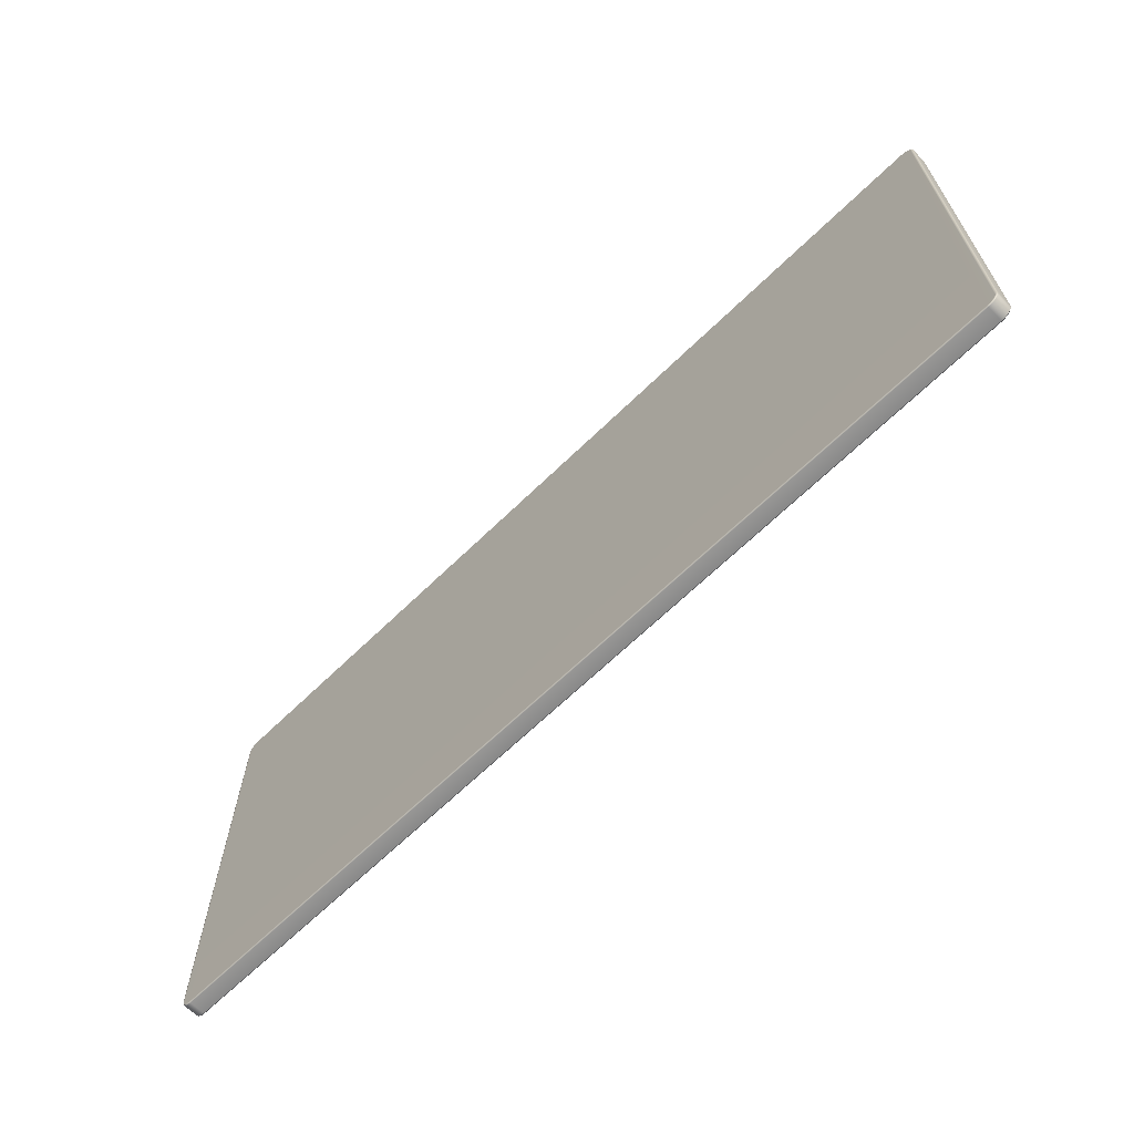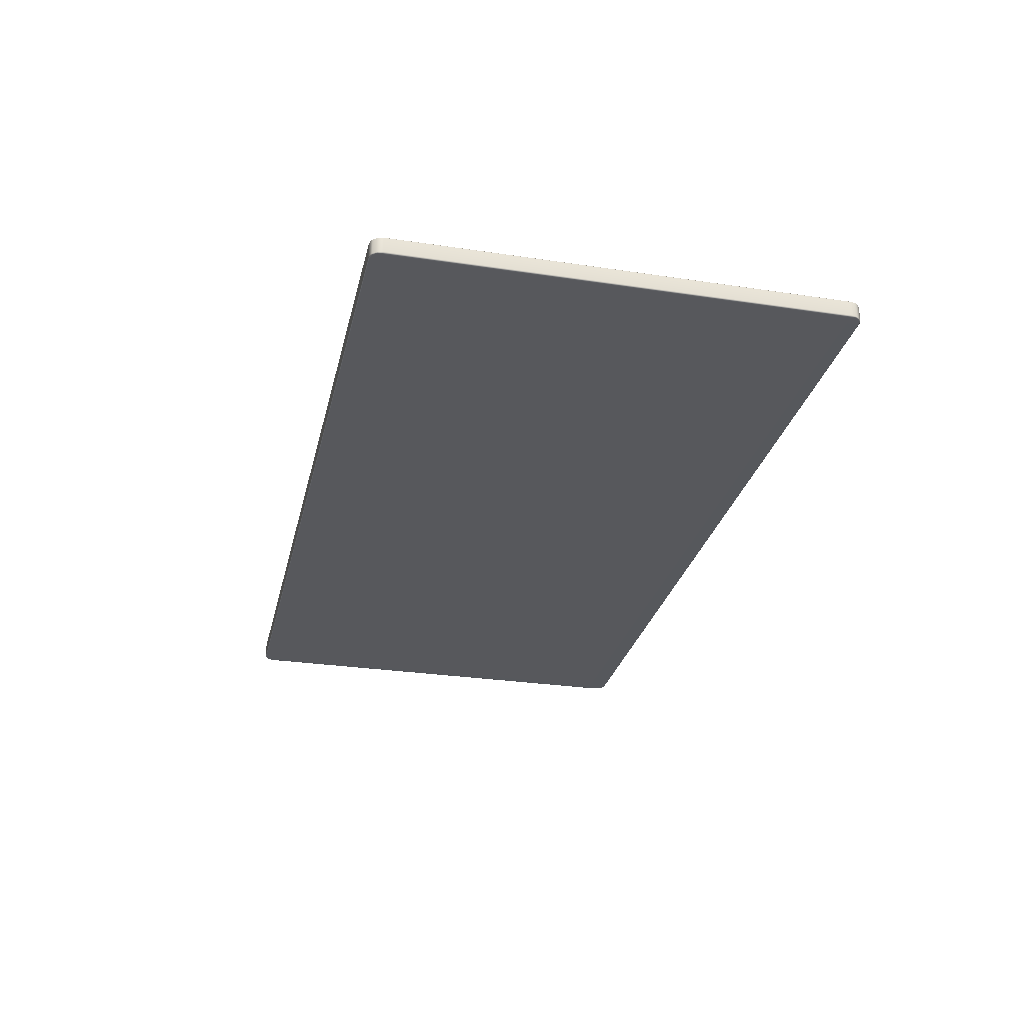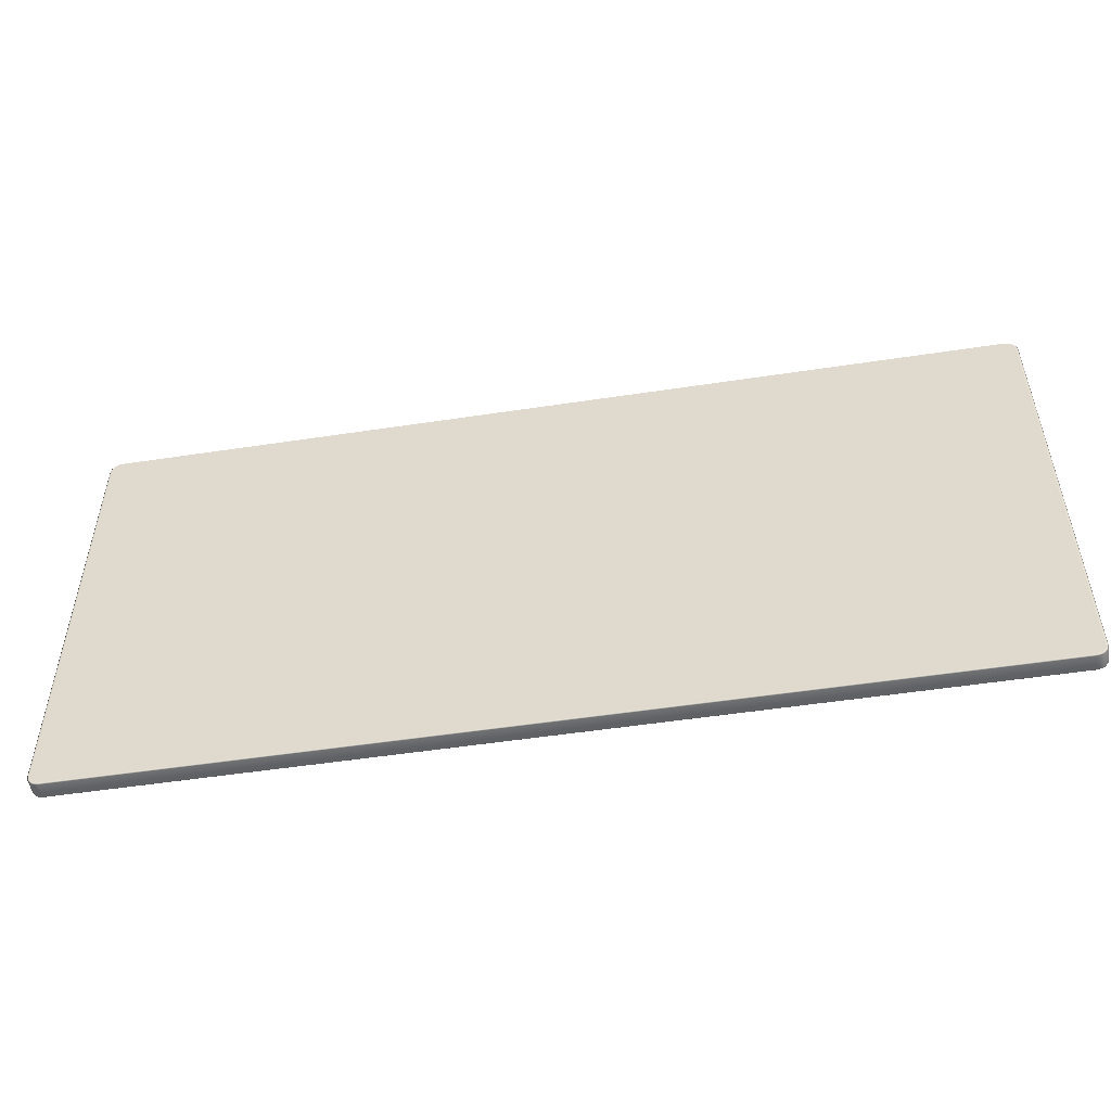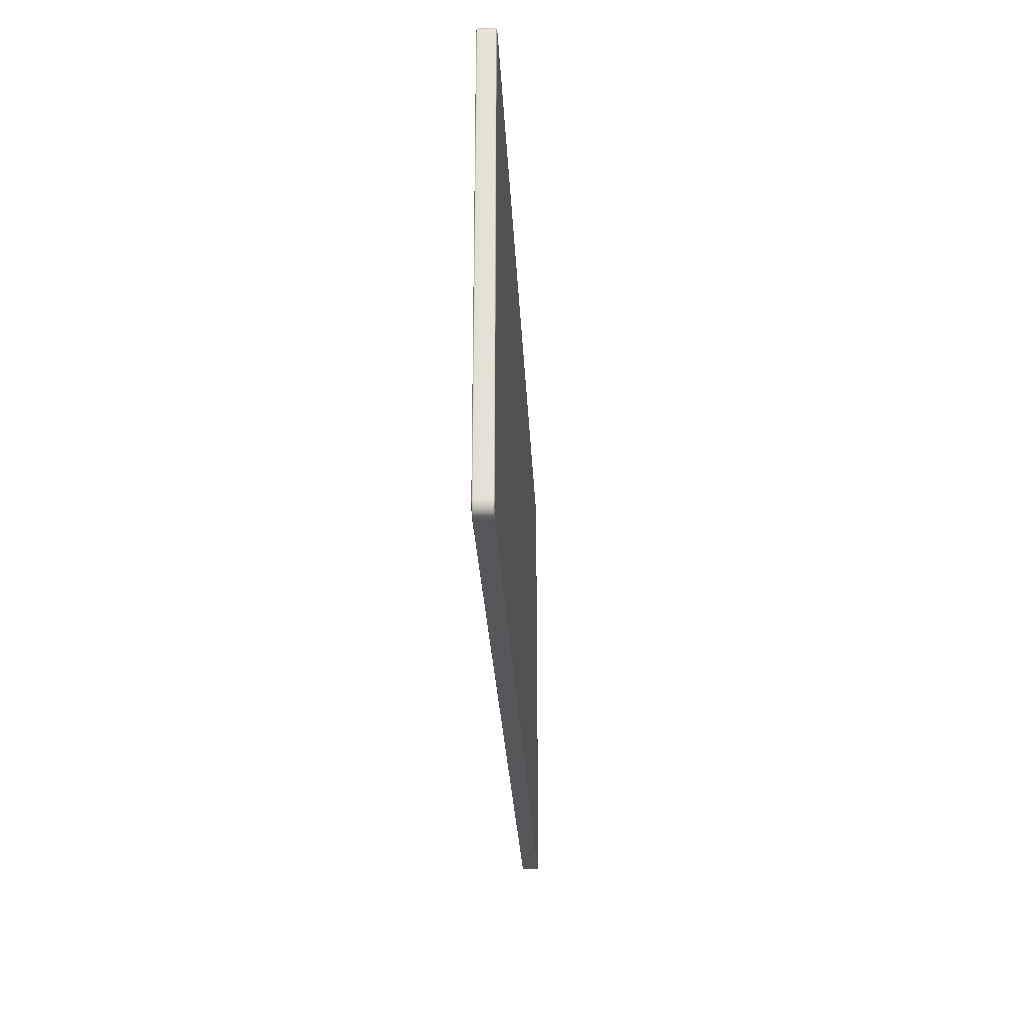
<metadata>
{"format":"obj","ext":"obj","renderer":"f3d","projection":"perspective","resolution":1024,"background":"white","views":[{"elev":-65.6,"azim":-135.6,"up":"+Y"},{"elev":-28.4,"azim":77.2,"up":"+Z"},{"elev":-51.5,"azim":-170.6,"up":"+Y"},{"elev":-26.8,"azim":-87.3,"up":"+Y"}]}
</metadata>
<code>
o MeshRobothorDeskNorrasen_0_GeomSubset_1
v 0.4175 0.1009 0.1219
v 0.3025 0.1029 0.1219
v 0.3025 0.1029 0.1319
v 0.4175 0.1009 0.1319
v 0.3025 -0.1029 0.1219
v 0.3025 -0.1029 0.1319
v 0.4175 -0.1009 0.1219
v 0.4175 -0.1009 0.1319
v -0.3267 -0.1035 0.1119
v -0.3265 -0.1035 0.1119
v -0.3265 -0.1035 0.1269
v -0.3267 -0.1035 0.1269
v -0.3262 -0.1035 0.1119
v -0.3262 -0.1035 0.1269
v -0.326 -0.1036 0.1119
v -0.326 -0.1036 0.1269
v -0.3258 -0.1037 0.1119
v -0.3258 -0.1037 0.1269
v -0.3256 -0.1037 0.1119
v -0.3256 -0.1037 0.1269
v -0.3254 -0.1039 0.1119
v -0.3254 -0.1039 0.1269
v -0.3252 -0.104 0.1119
v -0.3252 -0.104 0.1269
v -0.325 -0.1041 0.1119
v -0.325 -0.1041 0.1269
v -0.3249 -0.1043 0.1119
v -0.3249 -0.1043 0.1269
v -0.3247 -0.1044 0.1119
v -0.3247 -0.1044 0.1269
v -0.3246 -0.1046 0.1119
v -0.3246 -0.1046 0.1269
v -0.3244 -0.1048 0.1119
v -0.3244 -0.1048 0.1269
v -0.3243 -0.105 0.1119
v -0.3243 -0.105 0.1269
v -0.3242 -0.1052 0.1119
v -0.3242 -0.1052 0.1269
v -0.3241 -0.1054 0.1119
v -0.3241 -0.1054 0.1269
v -0.324 -0.1056 0.1119
v -0.324 -0.1056 0.1269
v -0.324 -0.1058 0.1119
v -0.324 -0.1058 0.1269
v -0.3239 -0.106 0.1119
v -0.3239 -0.106 0.1269
v -0.3239 -0.1062 0.1119
v -0.3239 -0.1062 0.1269
v -0.3239 -0.1065 0.1119
v -0.3239 -0.1065 0.1269
v -0.3239 -0.1216 0.1119
v -0.3239 -0.1216 0.1269
v 0.2788 -0.1216 0.1119
v 0.2788 -0.1216 0.1269
v 0.2788 -0.1064 0.1119
v 0.2788 -0.1064 0.1269
v 0.2788 -0.1062 0.1119
v 0.2788 -0.1062 0.1269
v 0.2788 -0.1059 0.1119
v 0.2788 -0.1059 0.1269
v 0.2788 -0.1057 0.1119
v 0.2788 -0.1057 0.1269
v 0.2789 -0.1055 0.1119
v 0.2789 -0.1055 0.1269
v 0.279 -0.1053 0.1119
v 0.279 -0.1053 0.1269
v 0.2791 -0.1051 0.1119
v 0.2791 -0.1051 0.1269
v 0.2792 -0.1049 0.1119
v 0.2792 -0.1049 0.1269
v 0.2793 -0.1047 0.1119
v 0.2793 -0.1047 0.1269
v 0.2794 -0.1045 0.1119
v 0.2794 -0.1045 0.1269
v 0.2796 -0.1044 0.1119
v 0.2796 -0.1044 0.1269
v 0.2797 -0.1042 0.1119
v 0.2797 -0.1042 0.1269
v 0.2799 -0.1041 0.1119
v 0.2799 -0.1041 0.1269
v 0.2801 -0.1039 0.1119
v 0.2801 -0.1039 0.1269
v 0.2803 -0.1038 0.1119
v 0.2803 -0.1038 0.1269
v 0.2805 -0.1037 0.1119
v 0.2805 -0.1037 0.1269
v 0.2807 -0.1036 0.1119
v 0.2807 -0.1036 0.1269
v 0.2809 -0.1035 0.1119
v 0.2809 -0.1035 0.1269
v 0.2811 -0.1035 0.1119
v 0.2811 -0.1035 0.1269
v 0.2813 -0.1034 0.1119
v 0.2813 -0.1034 0.1269
v 0.2815 -0.1034 0.1119
v 0.2815 -0.1034 0.1269
v 0.2818 -0.1034 0.1119
v 0.2818 -0.1034 0.1269
v 0.2925 -0.1034 0.1119
v 0.2925 -0.1034 0.1269
v 0.2925 0.1034 0.1119
v 0.2925 0.1034 0.1269
v 0.2818 0.1034 0.1119
v 0.2818 0.1034 0.1269
v 0.2815 0.1034 0.1119
v 0.2815 0.1034 0.1269
v 0.2813 0.1034 0.1119
v 0.2813 0.1034 0.1269
v 0.2811 0.1034 0.1119
v 0.2811 0.1034 0.1269
v 0.2809 0.1035 0.1119
v 0.2809 0.1035 0.1269
v 0.2807 0.1036 0.1119
v 0.2807 0.1036 0.1269
v 0.2805 0.1037 0.1119
v 0.2805 0.1037 0.1269
v 0.2803 0.1038 0.1119
v 0.2803 0.1038 0.1269
v 0.2801 0.1039 0.1119
v 0.2801 0.1039 0.1269
v 0.2799 0.104 0.1119
v 0.2799 0.104 0.1269
v 0.2797 0.1042 0.1119
v 0.2797 0.1042 0.1269
v 0.2796 0.1043 0.1119
v 0.2796 0.1043 0.1269
v 0.2794 0.1045 0.1119
v 0.2794 0.1045 0.1269
v 0.2793 0.1047 0.1119
v 0.2793 0.1047 0.1269
v 0.2792 0.1049 0.1119
v 0.2792 0.1049 0.1269
v 0.279 0.1051 0.1119
v 0.279 0.1051 0.1269
v 0.279 0.1053 0.1119
v 0.279 0.1053 0.1269
v 0.2789 0.1055 0.1119
v 0.2789 0.1055 0.1269
v 0.2788 0.1057 0.1119
v 0.2788 0.1057 0.1269
v 0.2788 0.1059 0.1119
v 0.2788 0.1059 0.1269
v 0.2788 0.1061 0.1119
v 0.2788 0.1061 0.1269
v 0.2788 0.1064 0.1119
v 0.2788 0.1064 0.1269
v 0.2788 0.1216 0.1119
v 0.2788 0.1216 0.1269
v -0.324 0.1216 0.1119
v -0.324 0.1216 0.1269
v -0.324 0.1063 0.1119
v -0.324 0.1063 0.1269
v -0.324 0.1061 0.1119
v -0.324 0.1061 0.1269
v -0.324 0.1059 0.1119
v -0.324 0.1059 0.1269
v -0.3241 0.1057 0.1119
v -0.3241 0.1057 0.1269
v -0.3241 0.1054 0.1119
v -0.3241 0.1054 0.1269
v -0.3242 0.1052 0.1119
v -0.3242 0.1052 0.1269
v -0.3243 0.105 0.1119
v -0.3243 0.105 0.1269
v -0.3244 0.1048 0.1119
v -0.3244 0.1048 0.1269
v -0.3245 0.1046 0.1119
v -0.3245 0.1046 0.1269
v -0.3246 0.1045 0.1119
v -0.3246 0.1045 0.1269
v -0.3248 0.1043 0.1119
v -0.3248 0.1043 0.1269
v -0.3249 0.1041 0.1119
v -0.3249 0.1041 0.1269
v -0.3251 0.104 0.1119
v -0.3251 0.104 0.1269
v -0.3253 0.1039 0.1119
v -0.3253 0.1039 0.1269
v -0.3255 0.1037 0.1119
v -0.3255 0.1037 0.1269
v -0.3257 0.1036 0.1119
v -0.3257 0.1036 0.1269
v -0.3259 0.1035 0.1119
v -0.3259 0.1035 0.1269
v -0.3261 0.1035 0.1119
v -0.3261 0.1035 0.1269
v -0.3263 0.1034 0.1119
v -0.3263 0.1034 0.1269
v -0.3265 0.1034 0.1119
v -0.3265 0.1034 0.1269
v -0.3267 0.1033 0.1119
v -0.3267 0.1033 0.1269
v -0.327 0.1033 0.1119
v -0.327 0.1033 0.1269
v -0.3375 0.1033 0.1119
v -0.3375 0.1033 0.1269
v -0.3375 -0.1035 0.1119
v -0.3375 -0.1035 0.1269
v -0.3269 -0.1035 0.1119
v -0.3269 -0.1035 0.1269
v 0.2725 0.1216 0.2919
v 0.2788 0.1216 0.1119
v 0.2788 0.1316 0.1119
v 0.2725 0.1316 0.2919
v -0.3238 0.1216 0.1119
v -0.3238 0.1316 0.1119
v -0.3175 0.1216 0.2919
v -0.3175 0.1316 0.2919
v 0.2925 -0.1 0.2919
v 0.2925 -0.1031 0.1119
v 0.3025 -0.1031 0.1119
v 0.3025 -0.1 0.2919
v 0.2925 0.1031 0.1119
v 0.3025 0.1031 0.1119
v 0.2925 0.1 0.2919
v 0.3025 0.1 0.2919
v 0.3175 -0.1031 0.1119
v 0.3175 -0.1029 0.1219
v 0.3025 0.1031 0.1119
v 0.3175 0.1031 0.1119
v 0.3175 0.1029 0.1219
v -0.3475 -0.1029 0.1219
v -0.3625 -0.1029 0.1219
v -0.3625 -0.1031 0.1119
v -0.3475 -0.1031 0.1119
v -0.3625 0.1031 0.1119
v -0.3475 0.1031 0.1119
v -0.3625 0.1029 0.1219
v -0.3475 0.1029 0.1219
v -0.3375 -0.1 0.2919
v -0.3475 -0.1 0.2919
v -0.3375 -0.1031 0.1119
v -0.3375 0.1031 0.1119
v -0.3475 0.1 0.2919
v -0.3375 0.1 0.2919
v -0.3575 -0.1009 0.2369
v -0.3575 -0.1029 0.1219
v -0.3475 -0.1009 0.2369
v -0.3575 0.1029 0.1219
v -0.3575 0.1009 0.2369
v -0.3475 0.1009 0.2369
v 0.3213 0.1249 -0.4331
v 0.3089 0.1373 -0.4331
v 0.3136 0.1364 -0.4331
v 0.3176 0.1337 -0.4331
v 0.3203 0.1297 -0.4331
v 0.3213 0.1374 0.2922
v 0.3203 0.1422 0.2922
v 0.3176 0.1462 0.2922
v 0.3136 0.1489 0.2922
v 0.3089 0.1498 0.2922
v 0.2989 0.1373 -0.4331
v 0.2965 0.1348 -0.4331
v 0.2972 0.1366 -0.4331
v 0.2737 0.1498 0.2922
v 0.2719 0.1491 0.2922
v 0.2712 0.1473 0.2922
v 0.3213 0.1024 0.2922
v 0.3188 0.09995 0.2922
v 0.3205 0.1007 0.2922
v 0.3213 0.115 -0.4331
v 0.3205 0.1132 -0.4331
v 0.3188 0.1125 -0.4331
v 0.2719 0.1007 0.2922
v 0.2737 0.09995 0.2922
v 0.2712 0.1024 0.2922
v 0.2965 0.115 -0.4331
v 0.2989 0.1125 -0.4331
v 0.2972 0.1132 -0.4331
v 0.3213 -0.1249 -0.4331
v 0.3089 -0.1373 -0.4331
v 0.3136 -0.1364 -0.4331
v 0.3176 -0.1337 -0.4331
v 0.3203 -0.1297 -0.4331
v 0.3213 -0.1374 0.2922
v 0.3203 -0.1422 0.2922
v 0.3176 -0.1462 0.2922
v 0.3136 -0.1489 0.2922
v 0.3089 -0.1498 0.2922
v 0.2989 -0.1373 -0.4331
v 0.2965 -0.1348 -0.4331
v 0.2972 -0.1366 -0.4331
v 0.2737 -0.1498 0.2922
v 0.2719 -0.1491 0.2922
v 0.2712 -0.1473 0.2922
v 0.3213 -0.1024 0.2922
v 0.3188 -0.09995 0.2922
v 0.3205 -0.1007 0.2922
v 0.3213 -0.115 -0.4331
v 0.3205 -0.1132 -0.4331
v 0.3188 -0.1125 -0.4331
v 0.2719 -0.1007 0.2922
v 0.2737 -0.09995 0.2922
v 0.2712 -0.1024 0.2922
v 0.2965 -0.115 -0.4331
v 0.2989 -0.1125 -0.4331
v 0.2972 -0.1132 -0.4331
v -0.3673 0.1249 -0.4331
v -0.3549 0.1373 -0.4331
v -0.3596 0.1364 -0.4331
v -0.3637 0.1337 -0.4331
v -0.3664 0.1297 -0.4331
v -0.3673 0.1374 0.2922
v -0.3664 0.1422 0.2922
v -0.3637 0.1462 0.2922
v -0.3596 0.1489 0.2922
v -0.3549 0.1498 0.2922
v -0.345 0.1373 -0.4331
v -0.3425 0.1348 -0.4331
v -0.3432 0.1366 -0.4331
v -0.3197 0.1498 0.2922
v -0.318 0.1491 0.2922
v -0.3172 0.1473 0.2922
v -0.3673 0.1024 0.2922
v -0.3648 0.09995 0.2922
v -0.3666 0.1007 0.2922
v -0.3673 0.115 -0.4331
v -0.3666 0.1132 -0.4331
v -0.3648 0.1125 -0.4331
v -0.318 0.1007 0.2922
v -0.3197 0.09995 0.2922
v -0.3172 0.1024 0.2922
v -0.3425 0.115 -0.4331
v -0.345 0.1125 -0.4331
v -0.3432 0.1132 -0.4331
v -0.3673 -0.1249 -0.4331
v -0.3549 -0.1373 -0.4331
v -0.3596 -0.1364 -0.4331
v -0.3637 -0.1337 -0.4331
v -0.3664 -0.1297 -0.4331
v -0.3673 -0.1374 0.2922
v -0.3664 -0.1422 0.2922
v -0.3637 -0.1462 0.2922
v -0.3596 -0.1489 0.2922
v -0.3549 -0.1498 0.2922
v -0.345 -0.1373 -0.4331
v -0.3425 -0.1348 -0.4331
v -0.3432 -0.1366 -0.4331
v -0.3197 -0.1498 0.2922
v -0.318 -0.1491 0.2922
v -0.3172 -0.1473 0.2922
v -0.3673 -0.1024 0.2922
v -0.3648 -0.09995 0.2922
v -0.3666 -0.1007 0.2922
v -0.3673 -0.115 -0.4331
v -0.3666 -0.1132 -0.4331
v -0.3648 -0.1125 -0.4331
v -0.318 -0.1007 0.2922
v -0.3197 -0.09995 0.2922
v -0.3172 -0.1024 0.2922
v -0.3425 -0.115 -0.4331
v -0.345 -0.1125 -0.4331
v -0.3432 -0.1132 -0.4331
v -0.4165 -0.1899 0.2919
v -0.4175 -0.19 0.2929
v -0.4165 -0.1944 0.2929
v -0.4155 -0.1939 0.2919
v -0.4165 0.1899 0.2919
v -0.4175 0.19 0.2929
v -0.4165 -0.1899 0.3069
v -0.4175 -0.19 0.3059
v -0.4165 -0.1944 0.3059
v -0.4155 -0.194 0.3069
v -0.4165 0.1899 0.3069
v -0.4175 0.19 0.3059
v -0.4138 -0.1978 0.2929
v -0.4131 -0.197 0.2919
v -0.4138 -0.1978 0.3059
v -0.4131 -0.197 0.3069
v -0.4105 -0.1994 0.2929
v -0.4102 -0.1984 0.2919
v -0.4105 -0.1994 0.3059
v -0.4102 -0.1984 0.3069
v -0.4075 -0.2 0.2929
v -0.4074 -0.199 0.2919
v -0.4075 -0.2 0.3059
v -0.4074 -0.199 0.3069
v 0.3625 -0.2 0.2929
v 0.3624 -0.199 0.2919
v 0.3625 -0.2 0.3059
v 0.3624 -0.199 0.3069
v 0.3669 -0.199 0.2929
v 0.3665 -0.198 0.2919
v 0.3669 -0.199 0.3059
v 0.3665 -0.198 0.3069
v 0.3688 -0.1978 0.2929
v 0.3681 -0.197 0.2919
v 0.3688 -0.1978 0.3059
v 0.3681 -0.197 0.3069
v 0.3715 -0.1944 0.2929
v 0.3705 -0.1939 0.2919
v 0.3715 -0.1944 0.3059
v 0.3705 -0.1939 0.3069
v 0.3715 -0.1899 0.2919
v 0.3725 -0.19 0.2929
v 0.3715 -0.1899 0.3069
v 0.3725 -0.19 0.3059
v 0.3715 0.1899 0.2919
v 0.3725 0.19 0.2929
v 0.3715 0.1899 0.3069
v 0.3725 0.19 0.3059
v 0.3715 0.1944 0.2929
v 0.3705 0.1939 0.2919
v 0.3715 0.1944 0.3059
v 0.3705 0.194 0.3069
v 0.3696 0.1967 0.2929
v 0.3689 0.196 0.2919
v 0.3696 0.1967 0.3059
v 0.3689 0.196 0.3069
v 0.3669 0.199 0.2929
v 0.3664 0.198 0.2919
v 0.3669 0.199 0.3059
v 0.3664 0.1981 0.3069
v 0.3625 0.2 0.2929
v 0.3624 0.199 0.2919
v 0.3625 0.2 0.3059
v 0.3624 0.199 0.3069
v -0.4075 0.2 0.2929
v -0.4074 0.199 0.2919
v -0.4075 0.2 0.3059
v -0.4074 0.199 0.3069
v -0.4105 0.1994 0.2929
v -0.4102 0.1984 0.2919
v -0.4105 0.1994 0.3059
v -0.4102 0.1984 0.3069
v -0.4138 0.1978 0.2929
v -0.4131 0.197 0.2919
v -0.4138 0.1978 0.3059
v -0.4131 0.197 0.3069
v -0.4165 0.1944 0.2929
v -0.4155 0.194 0.2919
v -0.4165 0.1944 0.3059
v -0.4155 0.1939 0.3069
f 354 355 359 358
f 355 354 357 356
f 356 357 367 366
f 358 359 430 431
f 360 361 362 363
f 361 360 364 365
f 363 362 368 369
f 365 364 433 432
f 366 367 371 370
f 369 368 372 373
f 370 371 375 374
f 373 372 376 377
f 374 375 379 378
f 377 376 380 381
f 378 379 383 382
f 381 380 384 385
f 382 383 387 386
f 385 384 388 389
f 386 387 391 390
f 389 388 392 393
f 390 391 394 395
f 393 392 397 396
f 395 394 398 399
f 396 397 401 400
f 399 398 403 402
f 400 401 404 405
f 402 403 407 406
f 405 404 408 409
f 406 407 411 410
f 409 408 412 413
f 410 411 415 414
f 413 412 416 417
f 414 415 419 418
f 417 416 420 421
f 418 419 423 422
f 421 420 424 425
f 422 423 427 426
f 425 424 428 429
f 426 427 431 430
f 429 428 432 433
f 361 355 356 362
f 362 356 366 368
f 368 366 370 372
f 370 374 376 372
f 374 378 380 376
f 380 378 382 384
f 382 386 388 384
f 388 386 390 392
f 392 390 395 397
f 395 399 401 397
f 401 399 402 404
f 404 402 406 408
f 406 410 412 408
f 412 410 414 416
f 414 418 420 416
f 418 422 424 420
f 424 422 426 428
f 428 426 430 432
f 432 430 359 365
f 359 355 361 365
f 433 364 360 363
f 429 433 363 369
f 425 429 369 373
f 373 377 421 425
f 377 381 417 421
f 413 417 381 385
f 385 389 409 413
f 405 409 389 393
f 400 405 393 396
f 403 398 394 391
f 407 403 391 387
f 387 383 411 407
f 415 411 383 379
f 379 375 419 415
f 375 371 423 419
f 427 423 371 367
f 431 427 367 357
f 358 431 357 354

</code>
